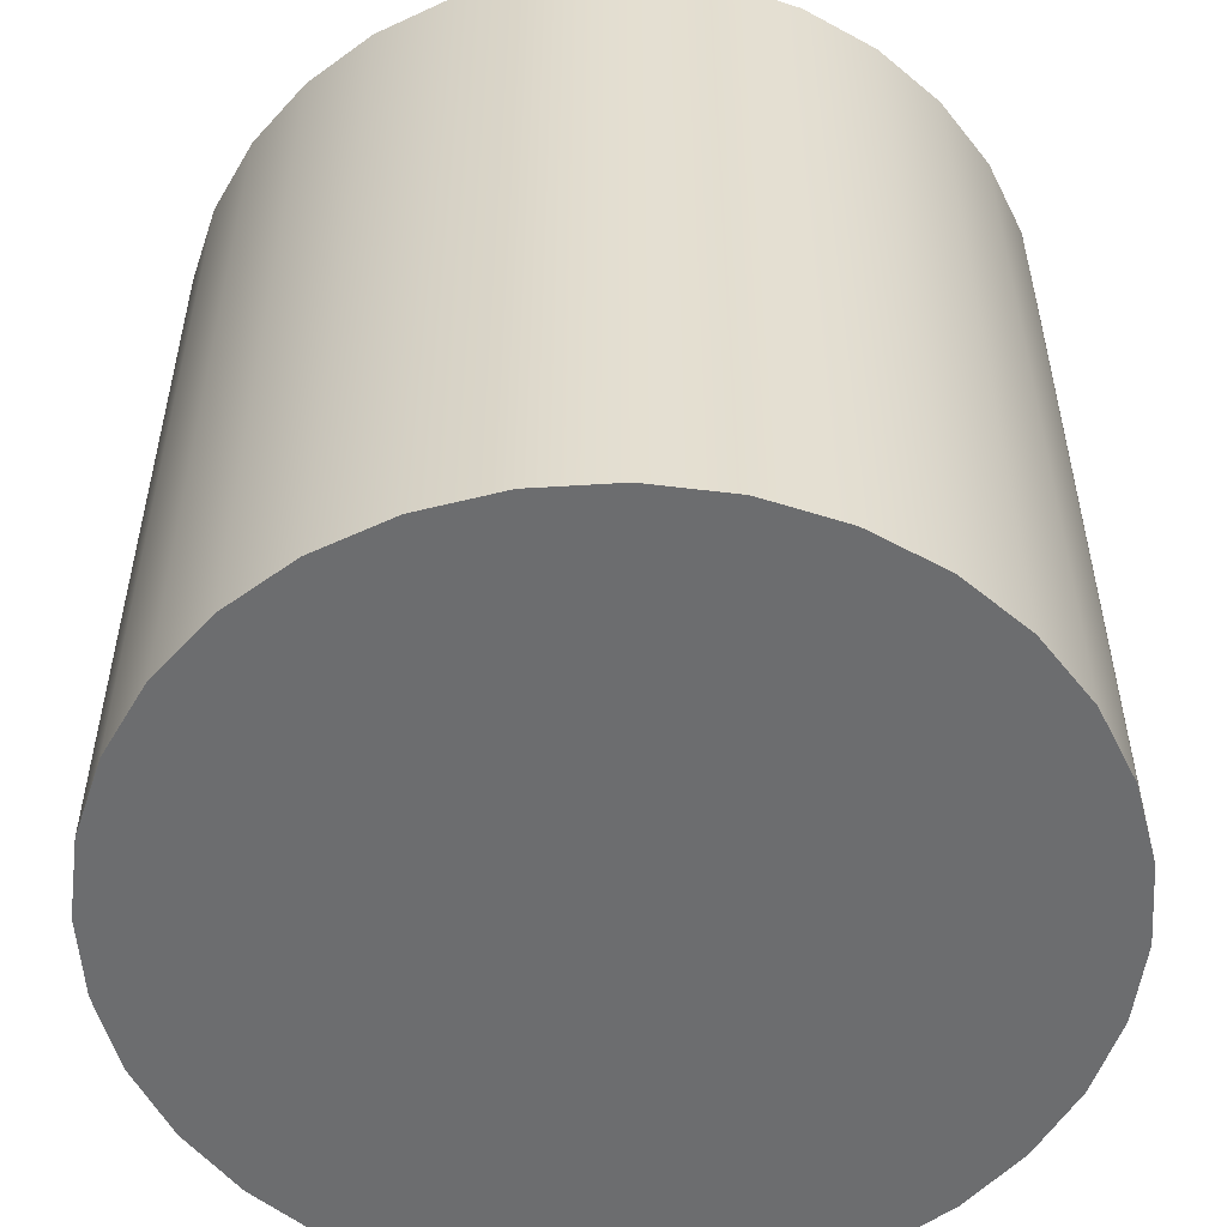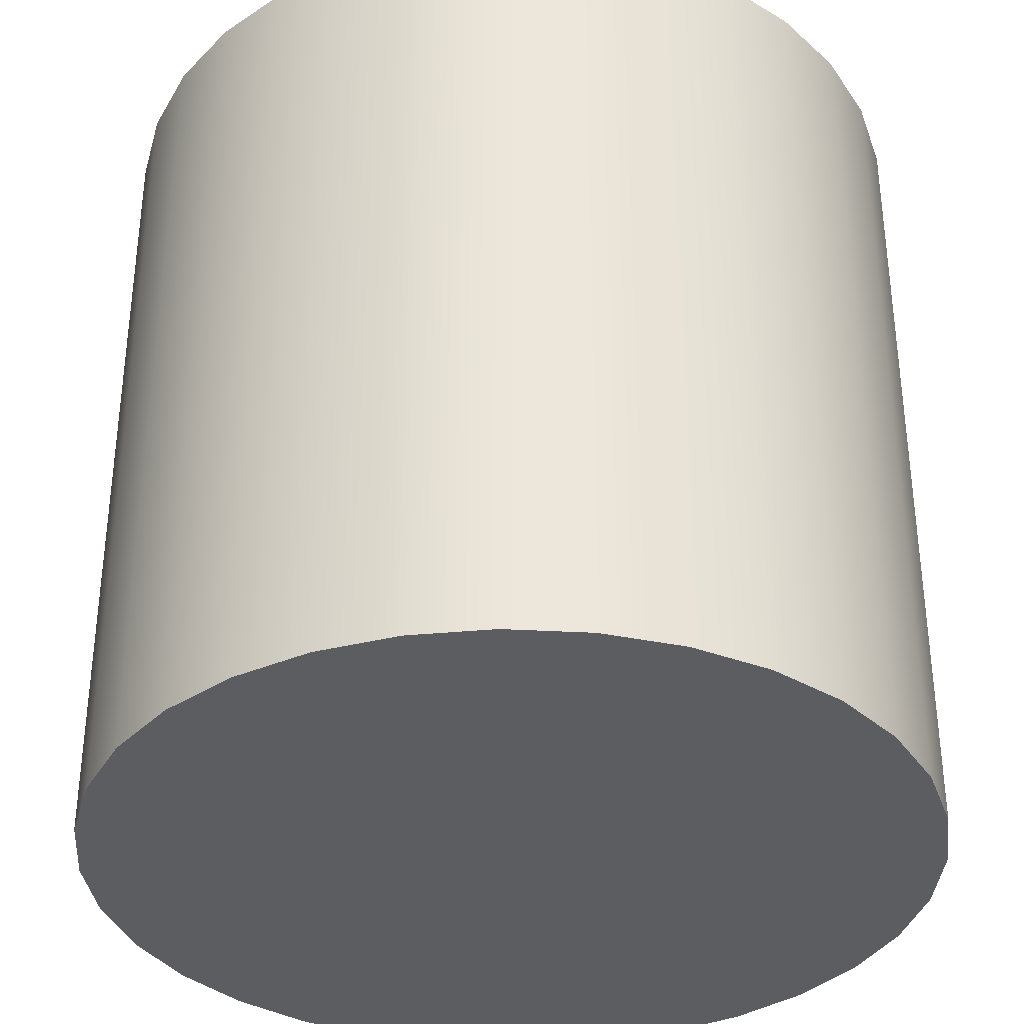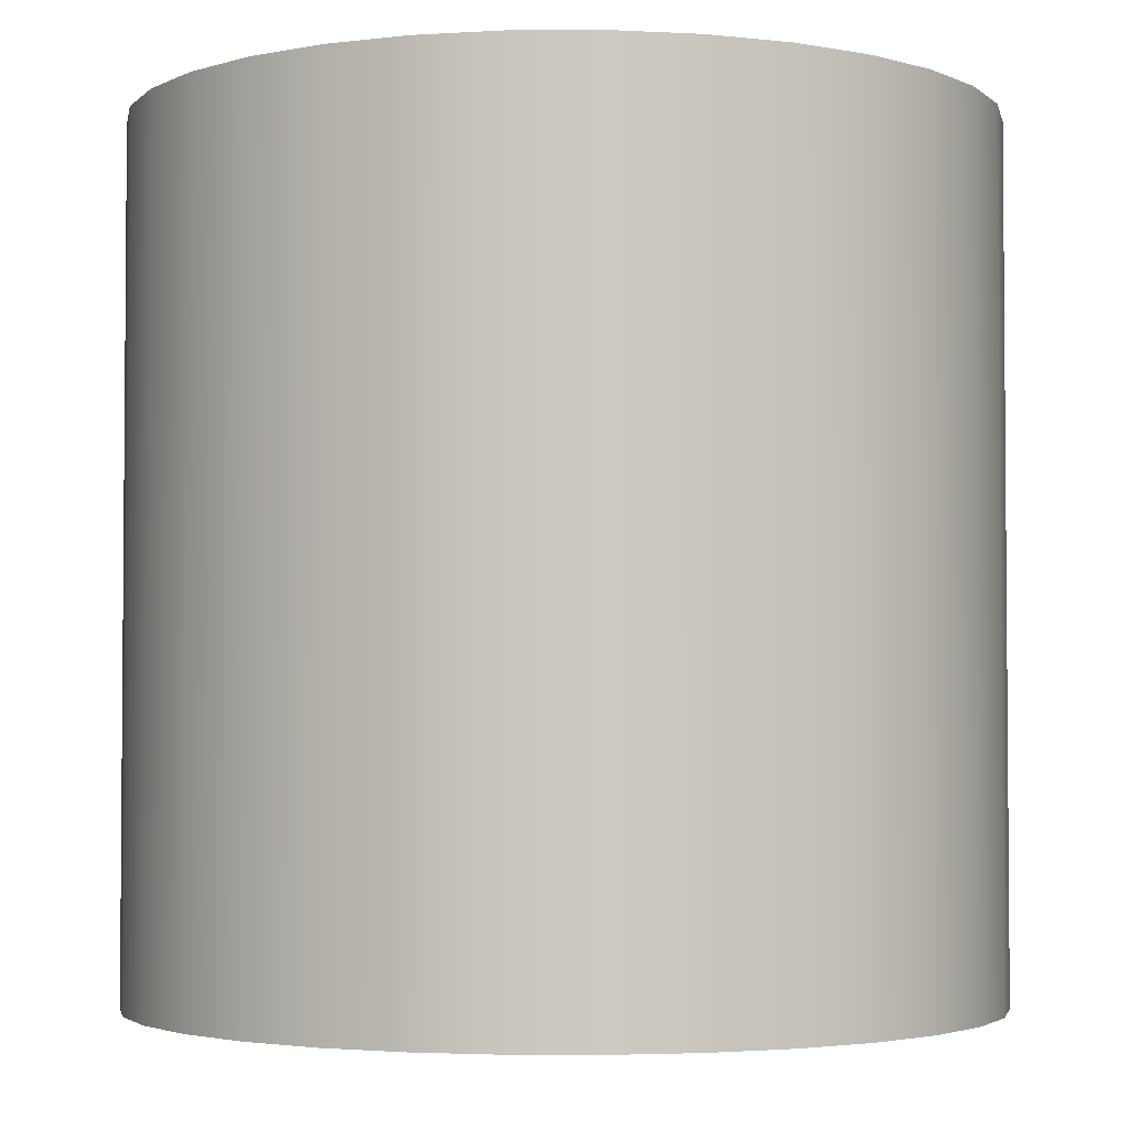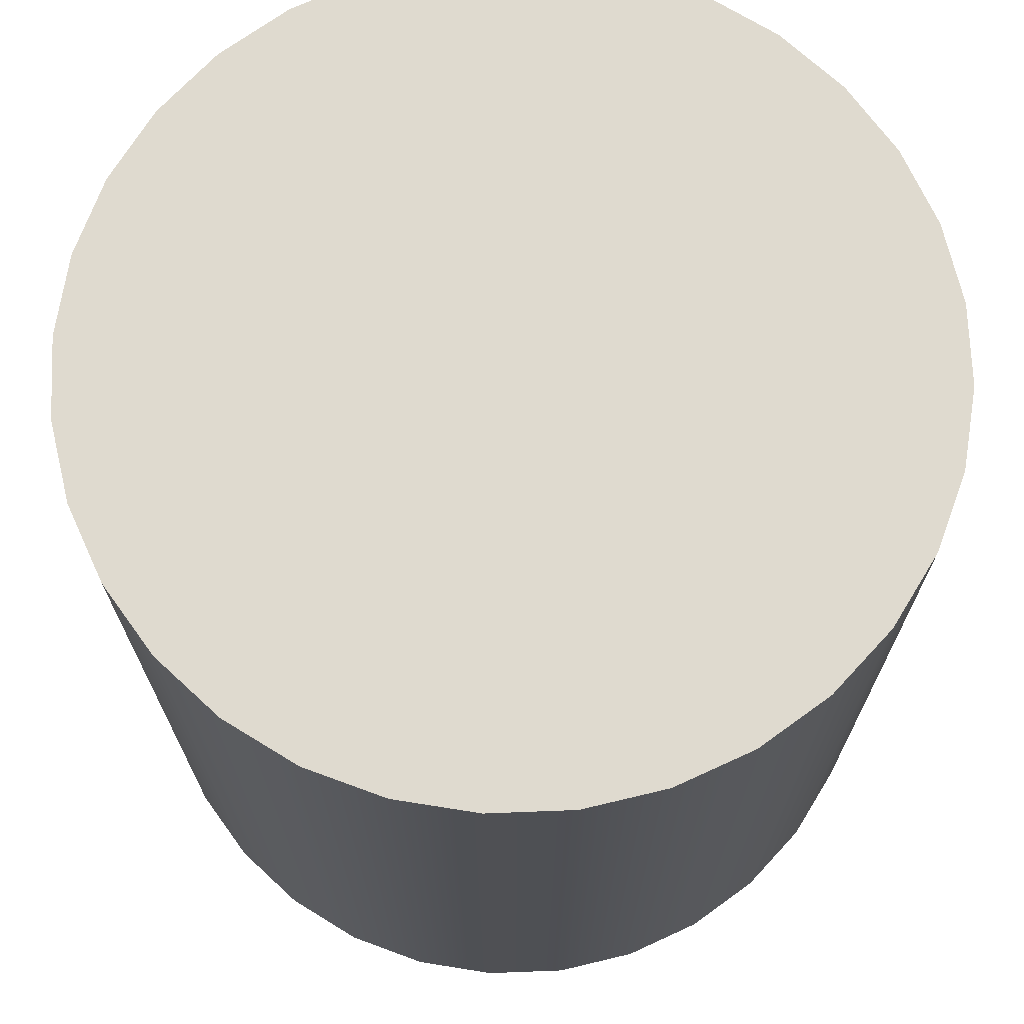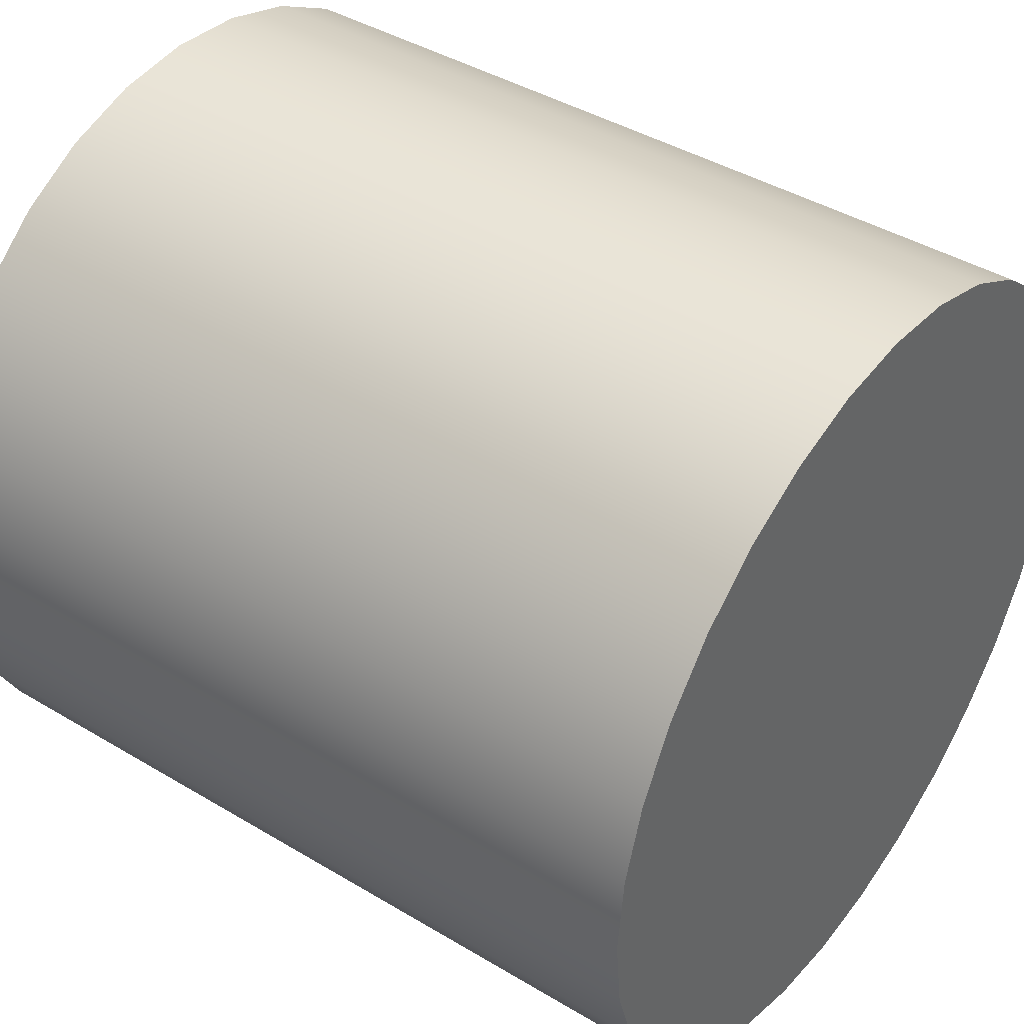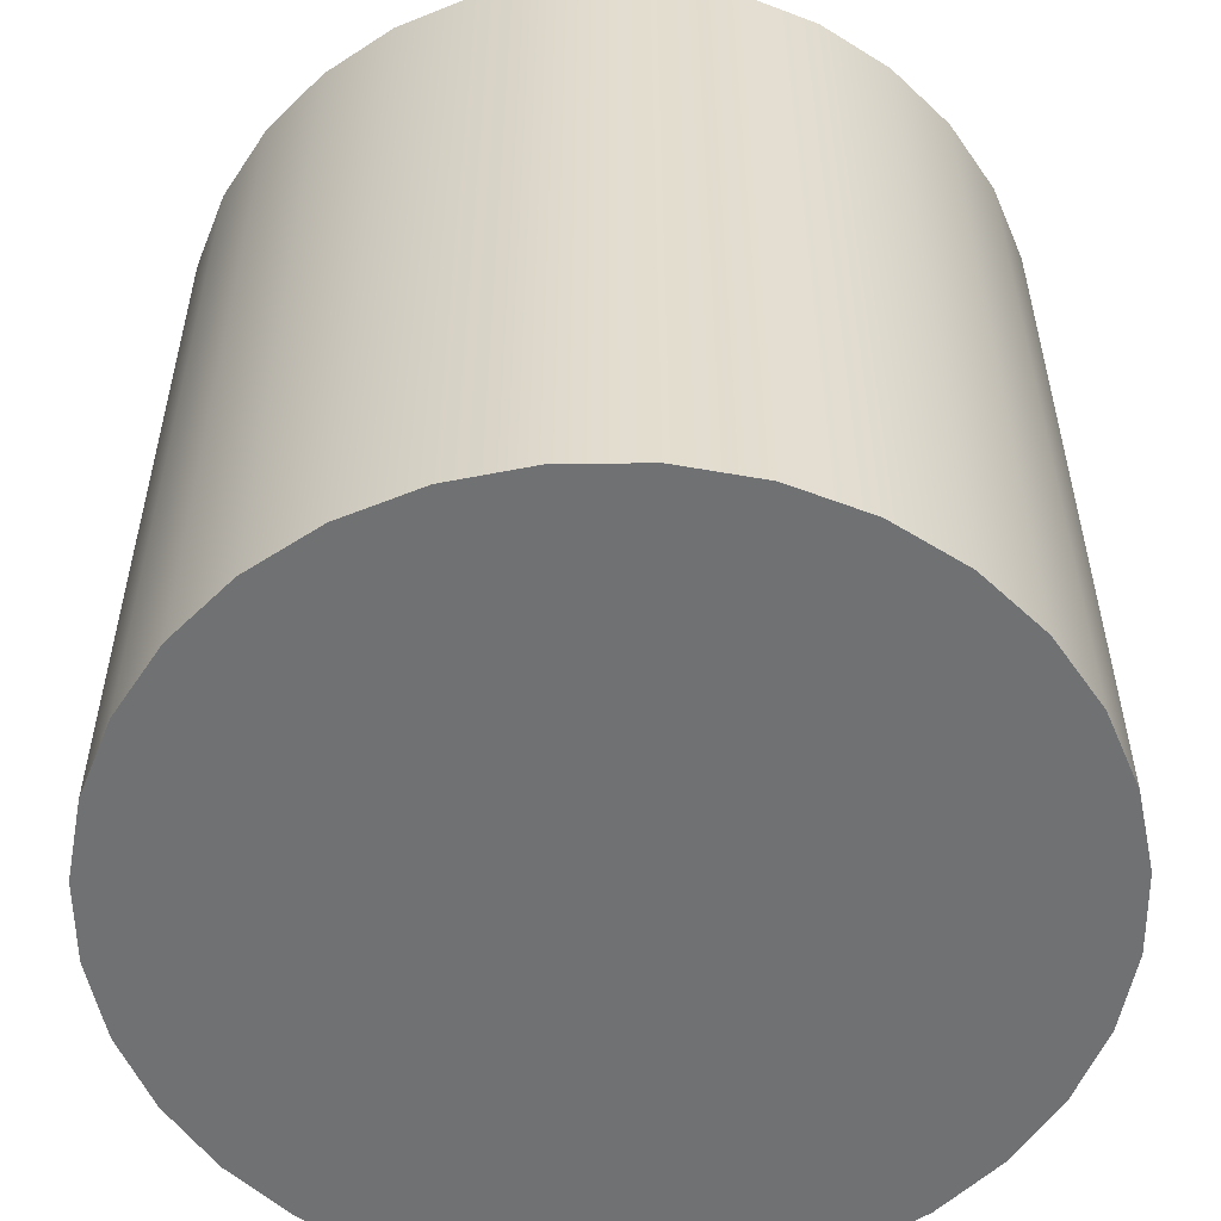
<metadata>
{"format":"obj","ext":"obj","renderer":"f3d","projection":"perspective","resolution":1024,"background":"white","views":[{"elev":-53.9,"azim":9.4,"up":"+Y"},{"elev":-35.5,"azim":-133.5,"up":"+Y"},{"elev":-3.0,"azim":6.5,"up":"+Y"},{"elev":70.9,"azim":-86.6,"up":"+Y"},{"elev":41.8,"azim":125.9,"up":"+Z"},{"elev":-55.2,"azim":28.7,"up":"+Y"}]}
</metadata>
<code>
o Cylinder
v 2 0 -0.5
v 2 1 -0.5
v 2.098 0 -0.4904
v 2.098 1 -0.4904
v 2.191 0 -0.4619
v 2.191 1 -0.4619
v 2.278 0 -0.4157
v 2.278 1 -0.4157
v 2.354 0 -0.3536
v 2.354 1 -0.3536
v 2.416 0 -0.2778
v 2.416 1 -0.2778
v 2.462 0 -0.1913
v 2.462 1 -0.1913
v 2.49 0 -0.09755
v 2.49 1 -0.09755
v 2.5 0 0
v 2.5 1 0
v 2.49 0 0.09755
v 2.49 1 0.09755
v 2.462 0 0.1913
v 2.462 1 0.1913
v 2.416 0 0.2778
v 2.416 1 0.2778
v 2.354 0 0.3536
v 2.354 1 0.3536
v 2.278 0 0.4157
v 2.278 1 0.4157
v 2.191 0 0.4619
v 2.191 1 0.4619
v 2.098 0 0.4904
v 2.098 1 0.4904
v 2 0 0.5
v 2 1 0.5
v 1.902 0 0.4904
v 1.902 1 0.4904
v 1.809 0 0.4619
v 1.809 1 0.4619
v 1.722 0 0.4157
v 1.722 1 0.4157
v 1.646 0 0.3536
v 1.646 1 0.3536
v 1.584 0 0.2778
v 1.584 1 0.2778
v 1.538 0 0.1913
v 1.538 1 0.1913
v 1.51 0 0.09755
v 1.51 1 0.09755
v 1.5 0 0
v 1.5 1 0
v 1.51 0 -0.09755
v 1.51 1 -0.09755
v 1.538 0 -0.1913
v 1.538 1 -0.1913
v 1.584 0 -0.2778
v 1.584 1 -0.2778
v 1.646 0 -0.3536
v 1.646 1 -0.3536
v 1.722 0 -0.4157
v 1.722 1 -0.4157
v 1.809 0 -0.4619
v 1.809 1 -0.4619
v 1.902 0 -0.4904
v 1.902 1 -0.4904
f 2 3 1
f 4 5 3
f 6 7 5
f 8 9 7
f 10 11 9
f 12 13 11
f 14 15 13
f 16 17 15
f 18 19 17
f 20 21 19
f 22 23 21
f 24 25 23
f 26 27 25
f 28 29 27
f 30 31 29
f 32 33 31
f 34 35 33
f 36 37 35
f 38 39 37
f 40 41 39
f 42 43 41
f 44 45 43
f 46 47 45
f 48 49 47
f 50 51 49
f 52 53 51
f 54 55 53
f 56 57 55
f 58 59 57
f 60 61 59
f 38 22 6
f 62 63 61
f 64 1 63
f 31 47 63
f 2 4 3
f 4 6 5
f 6 8 7
f 8 10 9
f 10 12 11
f 12 14 13
f 14 16 15
f 16 18 17
f 18 20 19
f 20 22 21
f 22 24 23
f 24 26 25
f 26 28 27
f 28 30 29
f 30 32 31
f 32 34 33
f 34 36 35
f 36 38 37
f 38 40 39
f 40 42 41
f 42 44 43
f 44 46 45
f 46 48 47
f 48 50 49
f 50 52 51
f 52 54 53
f 54 56 55
f 56 58 57
f 58 60 59
f 60 62 61
f 6 4 2
f 2 64 6
f 64 62 6
f 62 60 58
f 58 56 54
f 54 52 50
f 50 48 54
f 48 46 54
f 46 44 42
f 42 40 38
f 38 36 30
f 36 34 30
f 34 32 30
f 30 28 26
f 26 24 22
f 22 20 14
f 20 18 14
f 18 16 14
f 14 12 10
f 10 8 6
f 62 58 6
f 58 54 6
f 46 42 54
f 42 38 54
f 30 26 38
f 26 22 38
f 14 10 22
f 10 6 22
f 6 54 38
f 62 64 63
f 64 2 1
f 63 1 3
f 3 5 7
f 7 9 11
f 11 13 15
f 15 17 19
f 19 21 23
f 23 25 27
f 27 29 31
f 31 33 35
f 35 37 39
f 39 41 43
f 43 45 47
f 47 49 51
f 51 53 55
f 55 57 59
f 59 61 63
f 63 3 15
f 3 7 15
f 7 11 15
f 15 19 31
f 19 23 31
f 23 27 31
f 31 35 47
f 35 39 47
f 39 43 47
f 47 51 63
f 51 55 63
f 55 59 63
f 63 15 31

</code>
